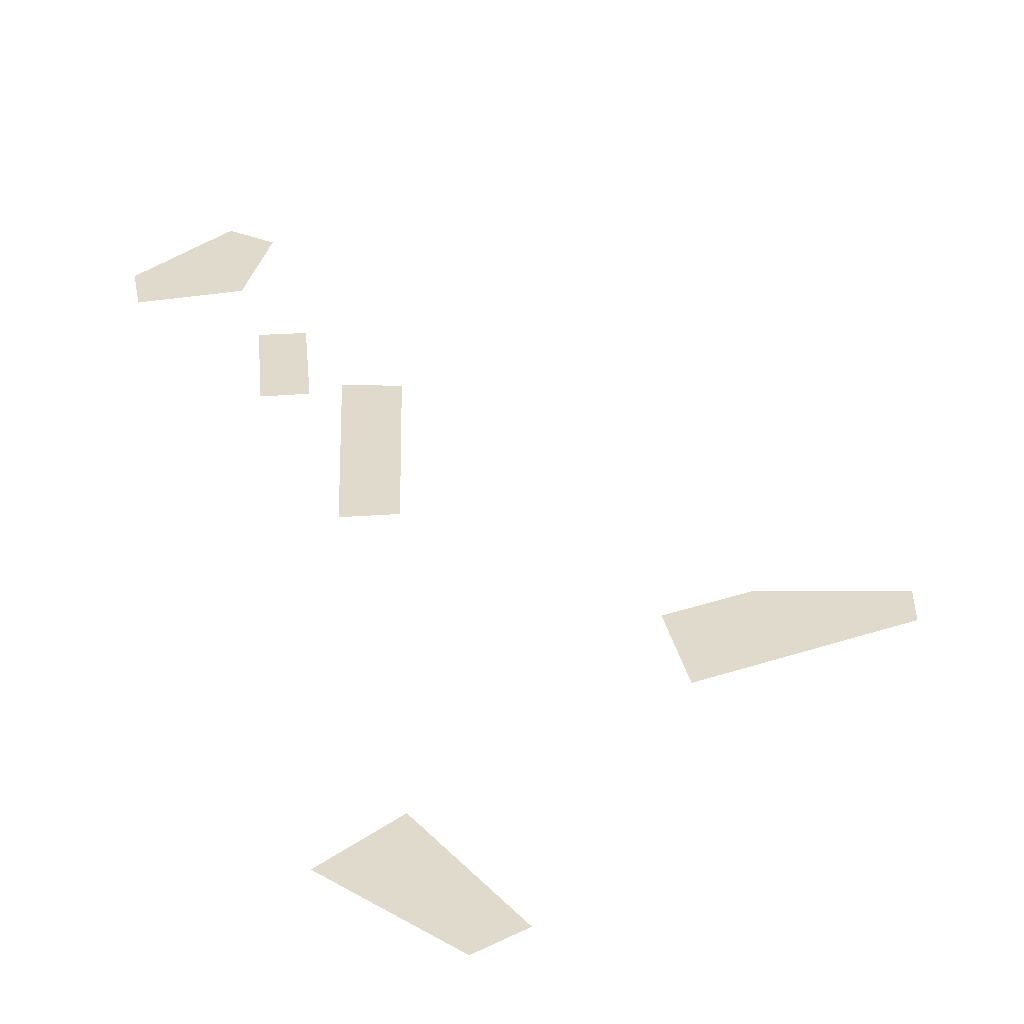
<metadata>
{"format":"obj","ext":"obj","renderer":"f3d","projection":"perspective","resolution":1024,"background":"white","views":[{"elev":33.1,"azim":172.3,"up":"+Z"}]}
</metadata>
<code>
o Map 571 - Npc 32398: King Ping
v 2863 513 0
v 2869 553 0
v 2989 496 0
v 3061 611 0
v 3068 520 0
v 3221 871 0
v 3235 137 0
v 3258 346 0
v 3267 894 0
v 3288 129 0
v 3293 738 0
v 3309 344 0
v 3313 30 0
v 3318 140 0
v 3332 -153 0
v 3356 28 0
v 3362 139 0
v 3366 791 0
v 3367 -59 0
v 3371 -183 0
v 3465 -49 0
v 3467 -102 0
f 5 3 1 2 4
f 8 12 10 7
f 17 16 13 14
f 18 11 6 9
f 19 21 22 20 15

</code>
